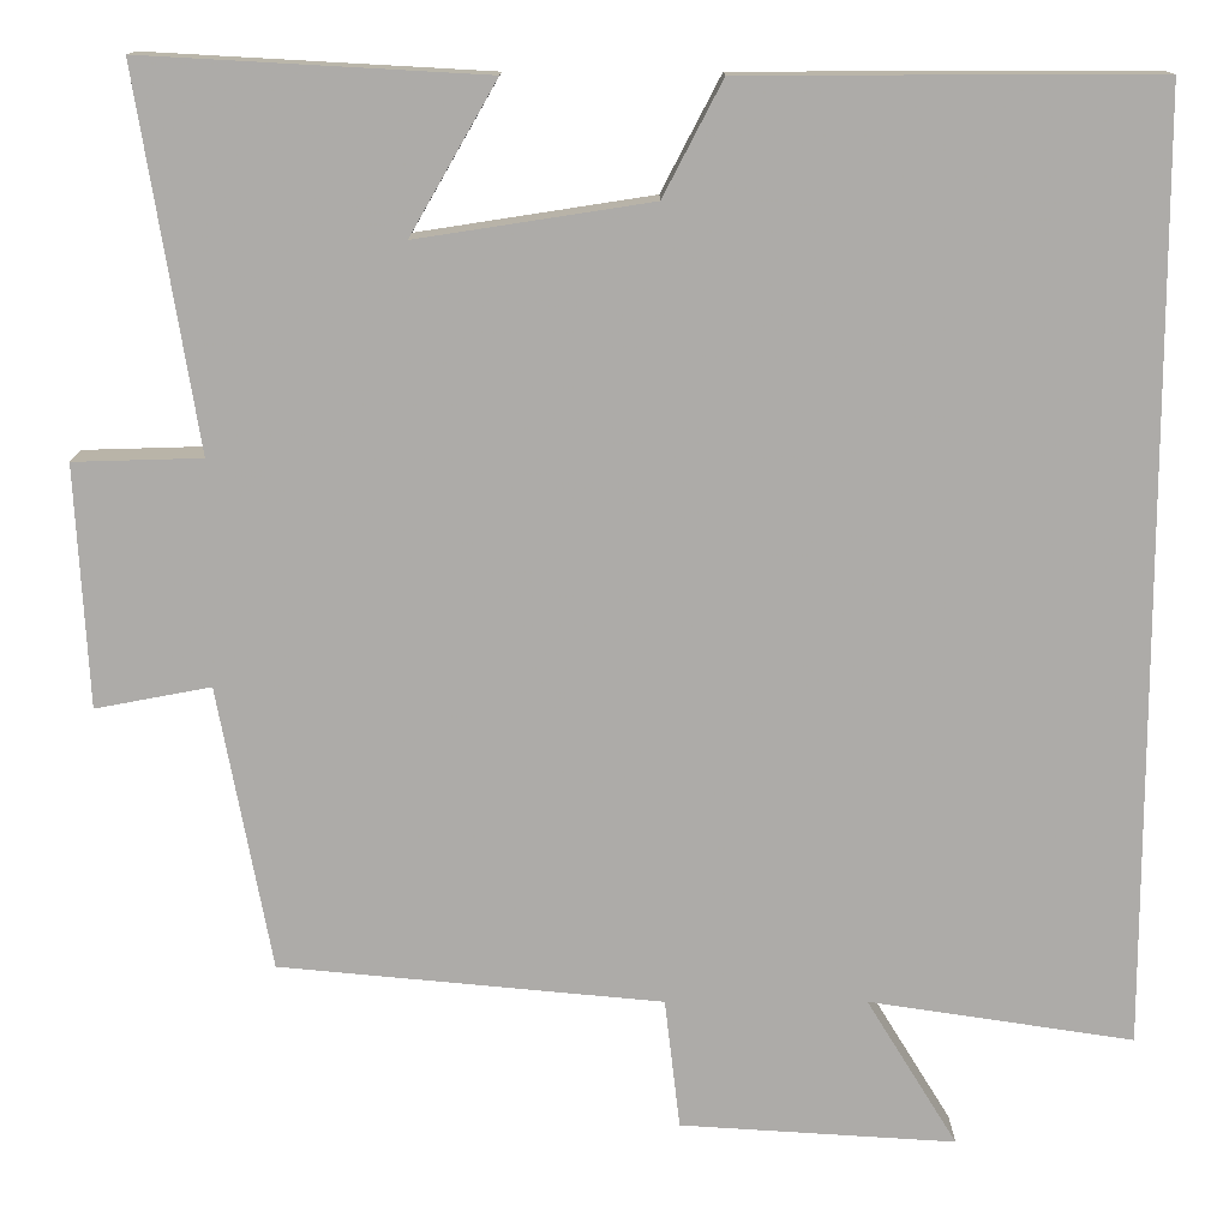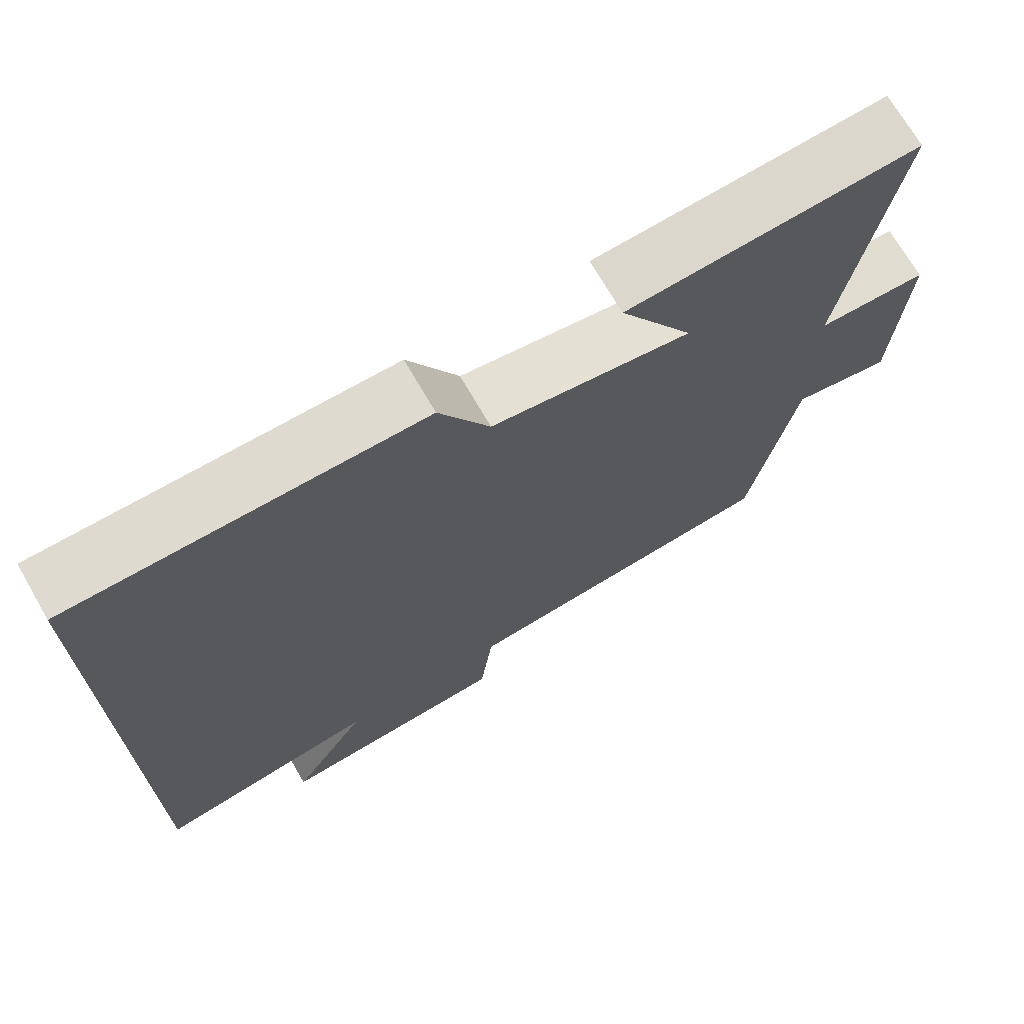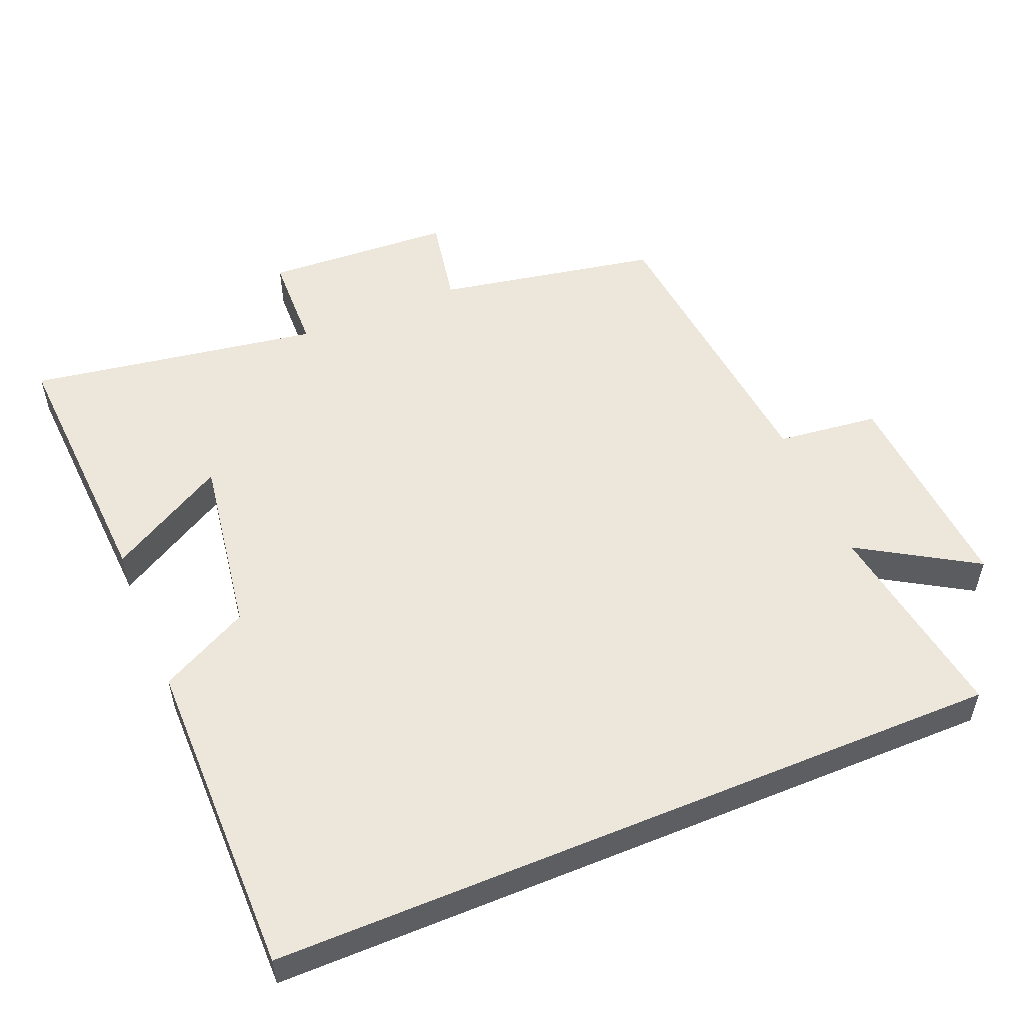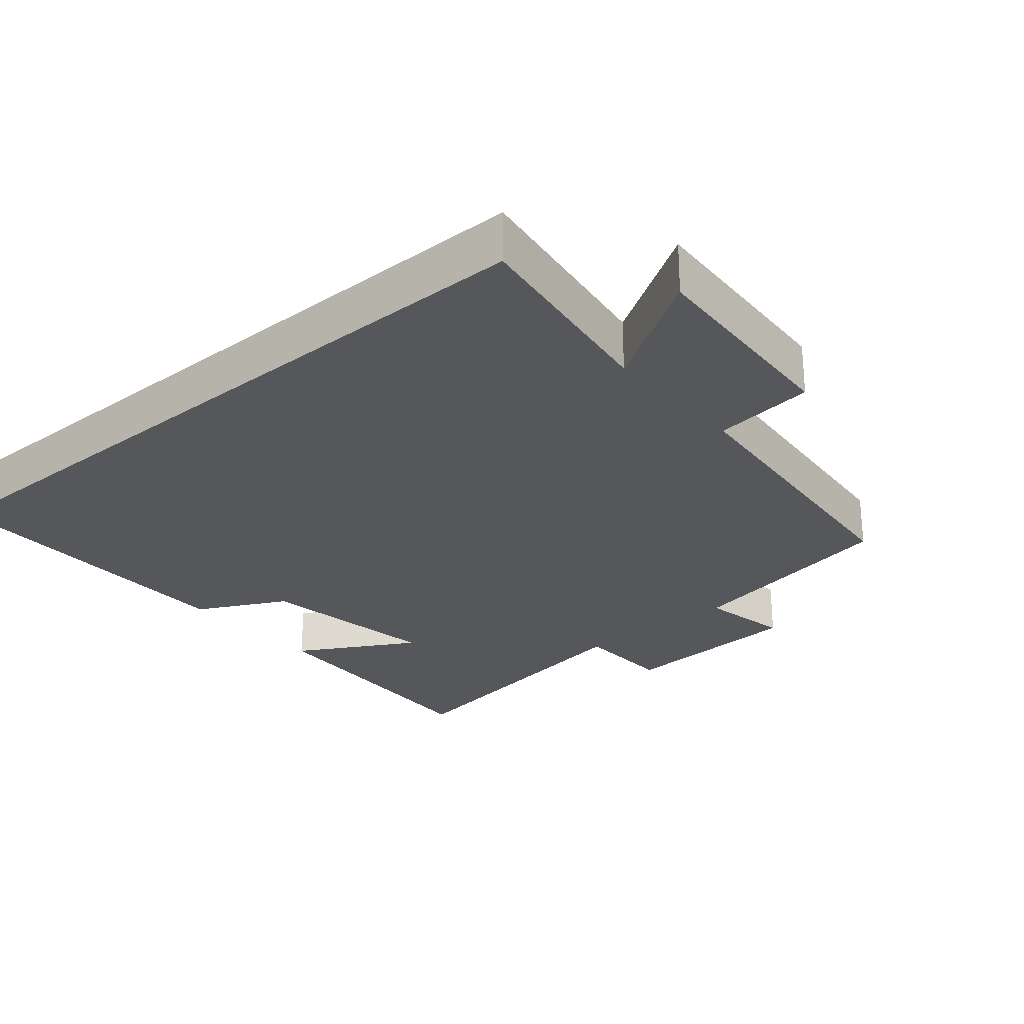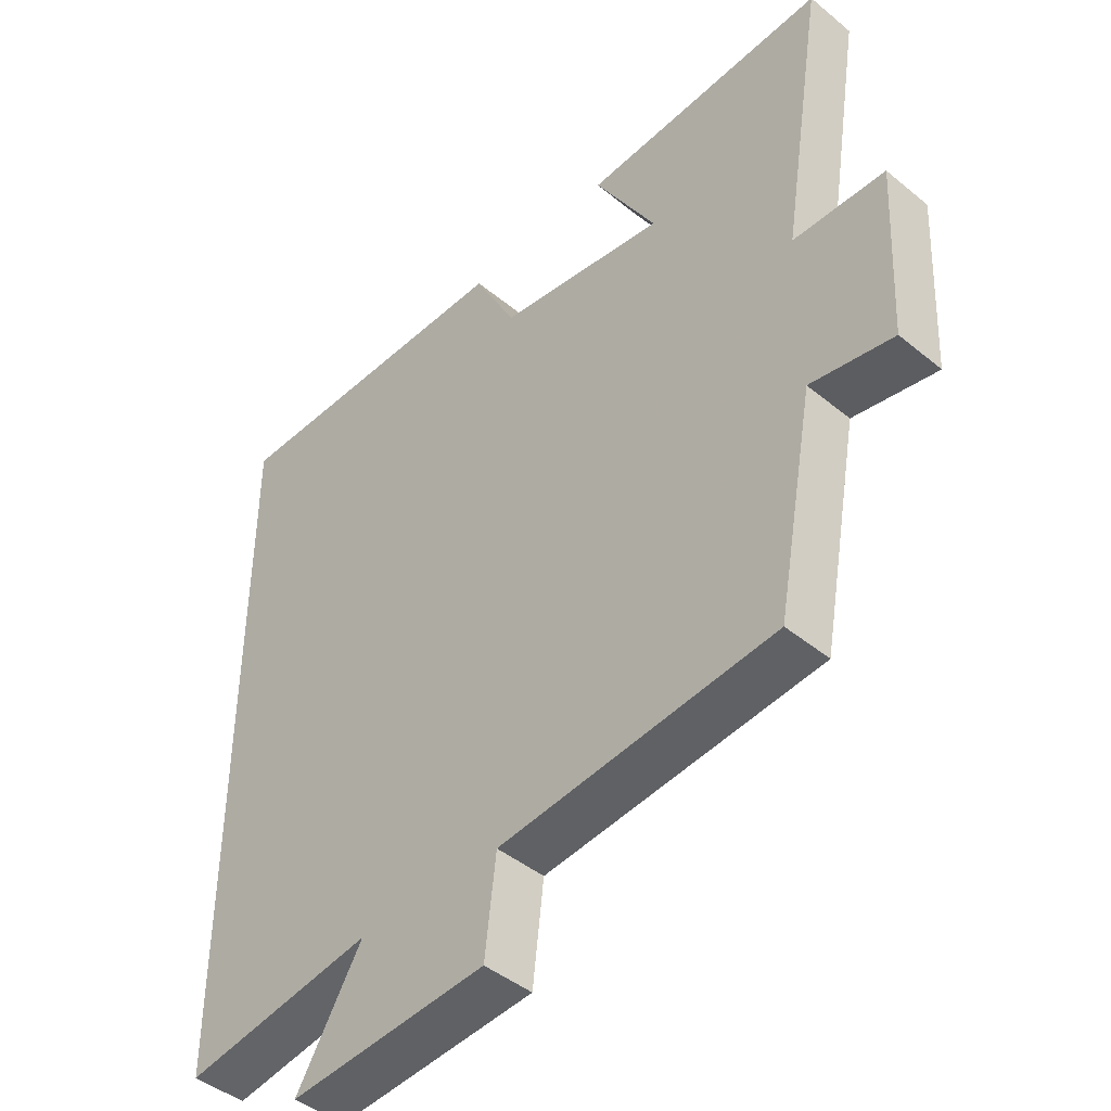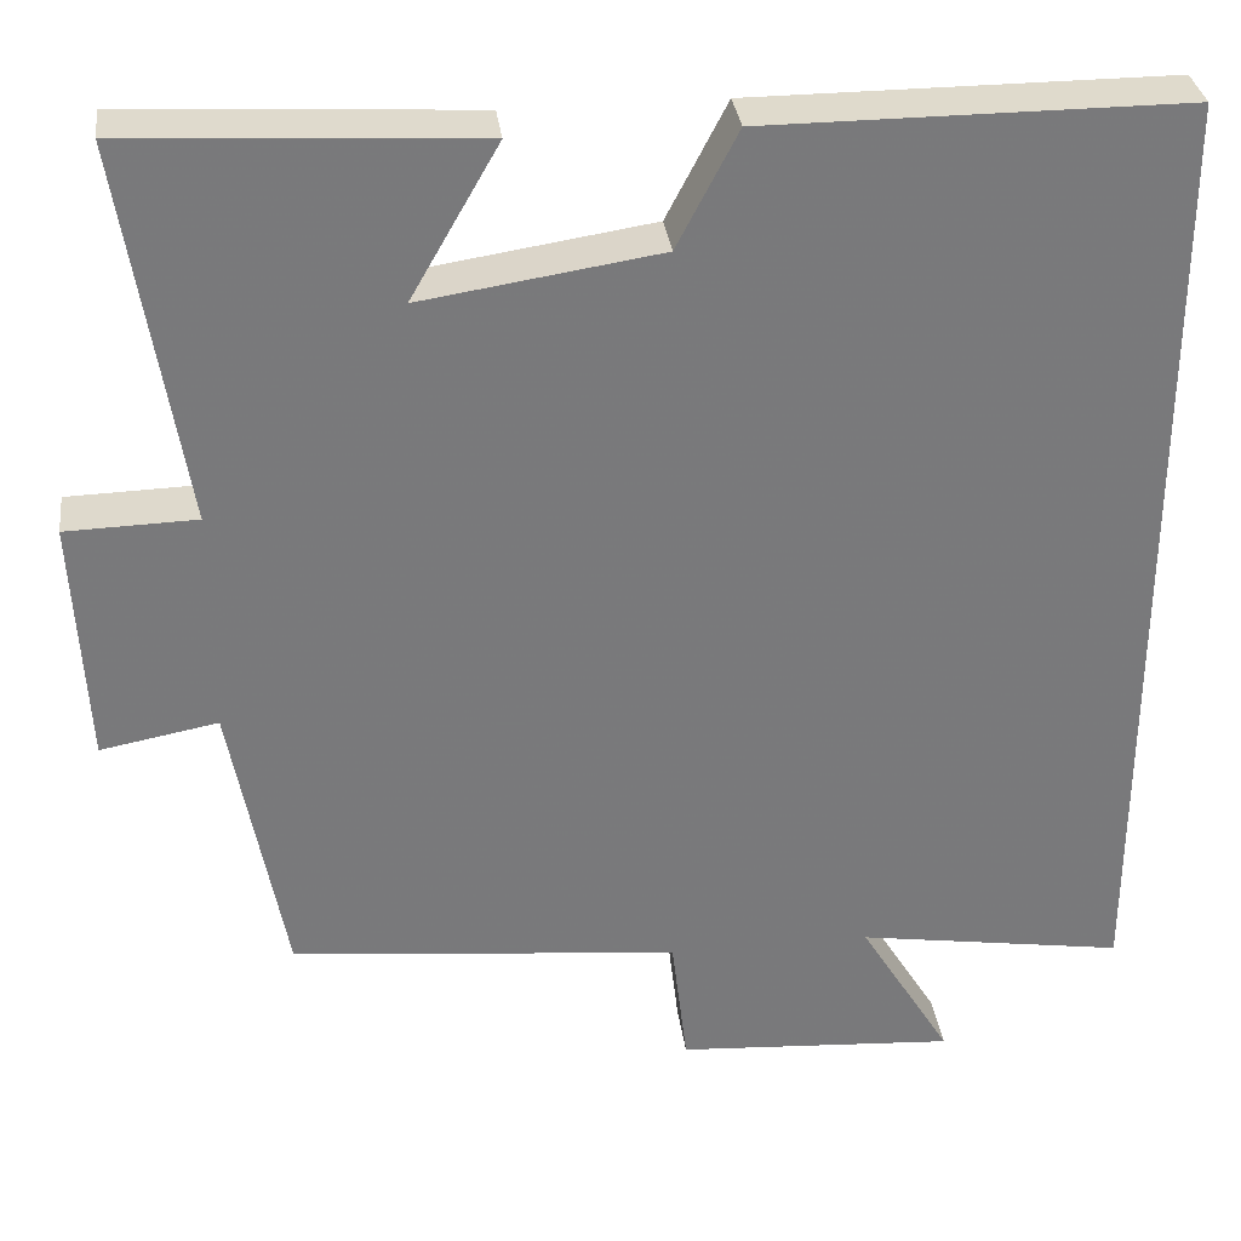
<metadata>
{"format":"obj","ext":"obj","renderer":"f3d","projection":"perspective","resolution":1024,"background":"white","views":[{"elev":13.5,"azim":-0.1,"up":"+Z"},{"elev":70.9,"azim":150.0,"up":"+Z"},{"elev":53.4,"azim":67.4,"up":"+Y"},{"elev":-26.5,"azim":130.5,"up":"+Y"},{"elev":-44.5,"azim":-133.7,"up":"+Z"},{"elev":32.5,"azim":-7.2,"up":"+Z"}]}
</metadata>
<code>
v 0.5 0.07 -0.545
v 0.206 0.07 -0.5
v 0.307 0.07 -0.665
v 0.001 0.07 -0.645
v -0.016 0.07 -0.5
v -0.441 0.07 -0.459
v -0.5 0.07 -0.143
v -0.628 0.07 -0.167
v -0.642 0.07 0.101
v -0.5 0.07 0.105
v -0.567 0.07 0.521
v -0.188 0.07 0.5
v -0.284 0.07 0.333
v -0.024 0.07 0.373
v 0.042 0.07 0.5
v 0.5 0.07 0.501
v 0.5 0 -0.545
v 0.206 0 -0.5
v 0.307 0 -0.665
v 0.001 0 -0.645
v -0.016 0 -0.5
v -0.441 0 -0.459
v -0.5 0 -0.143
v -0.628 0 -0.167
v -0.642 0 0.101
v -0.5 0 0.105
v -0.567 0 0.521
v -0.188 0 0.5
v -0.284 0 0.333
v -0.024 0 0.373
v 0.042 0 0.5
v 0.5 0 0.501
f 14 15 16 1
f 13 14 1 2
f 10 11 12 13
f 10 13 2
f 7 8 9 10
f 5 6 7 10
f 5 10 2 3
f 3 4 5
f 17 32 31 30
f 18 17 30 29
f 29 28 27 26
f 18 29 26
f 26 25 24 23
f 26 23 22 21
f 19 18 26 21
f 21 20 19
f 1 17 18 2
f 2 18 19 3
f 3 19 20 4
f 4 20 21 5
f 5 21 22 6
f 6 22 23 7
f 7 23 24 8
f 8 24 25 9
f 9 25 26 10
f 10 26 27 11
f 11 27 28 12
f 12 28 29 13
f 13 29 30 14
f 14 30 31 15
f 15 31 32 16
f 16 32 17 1

</code>
